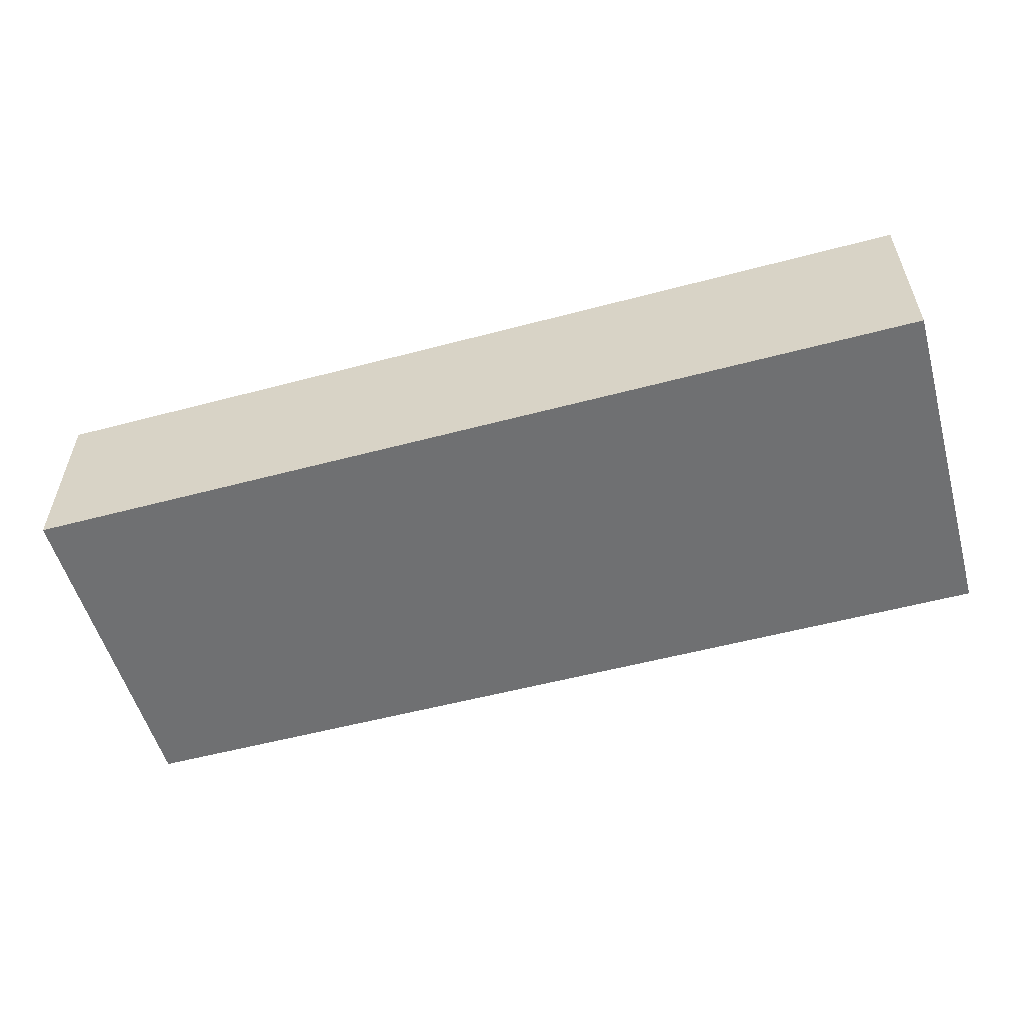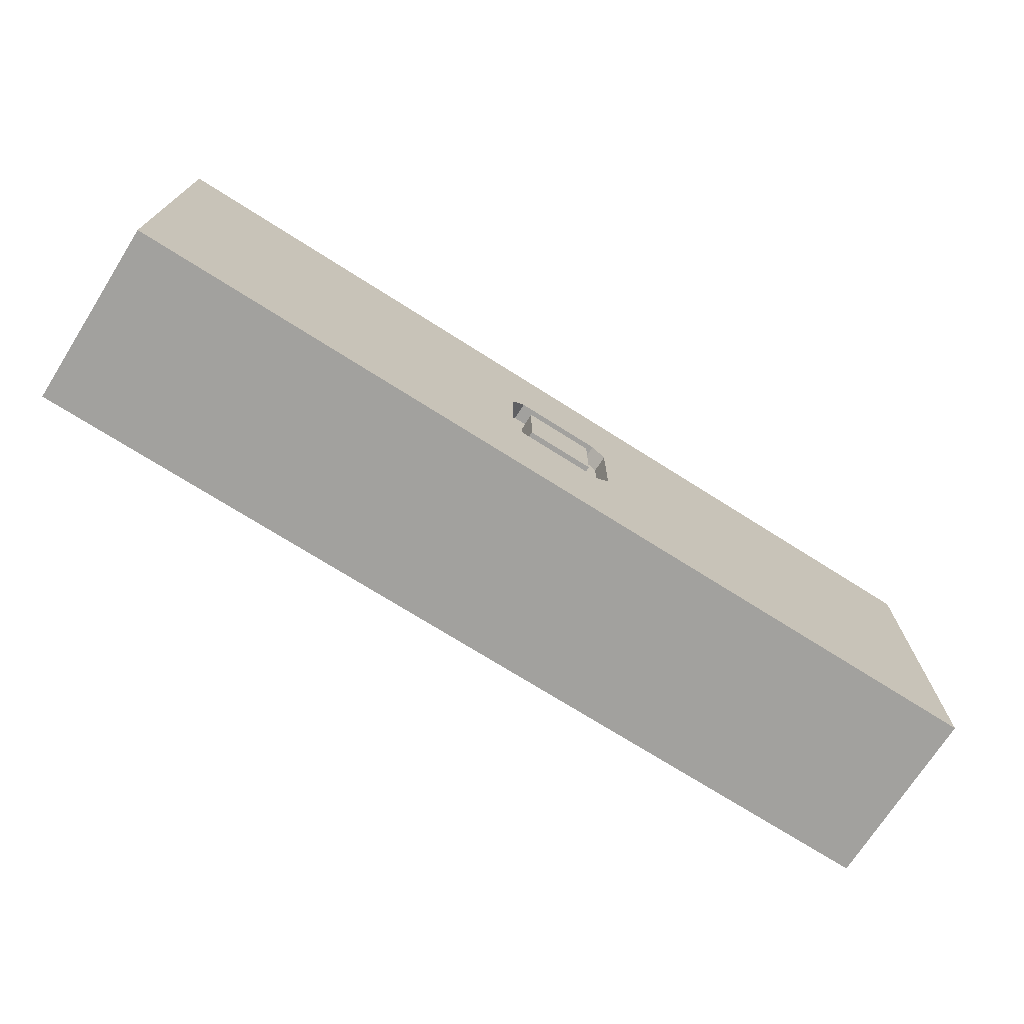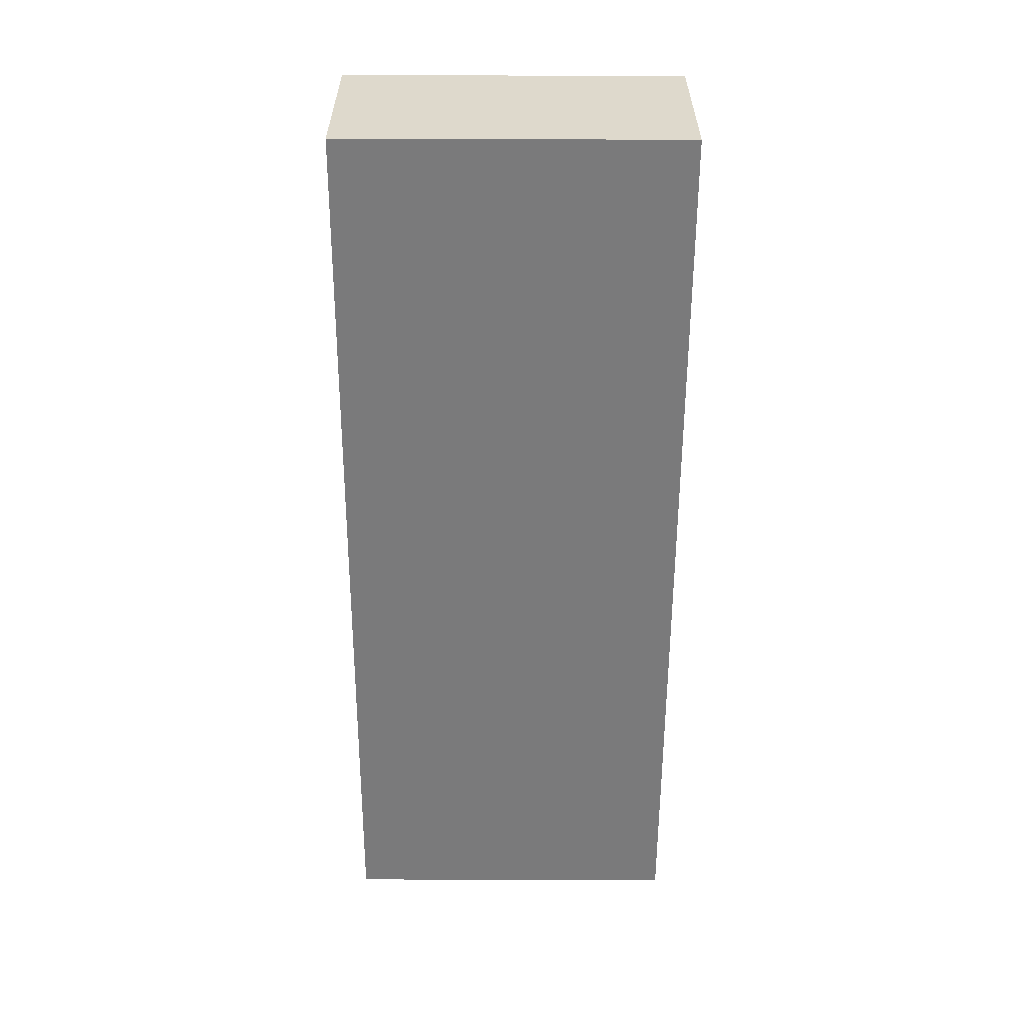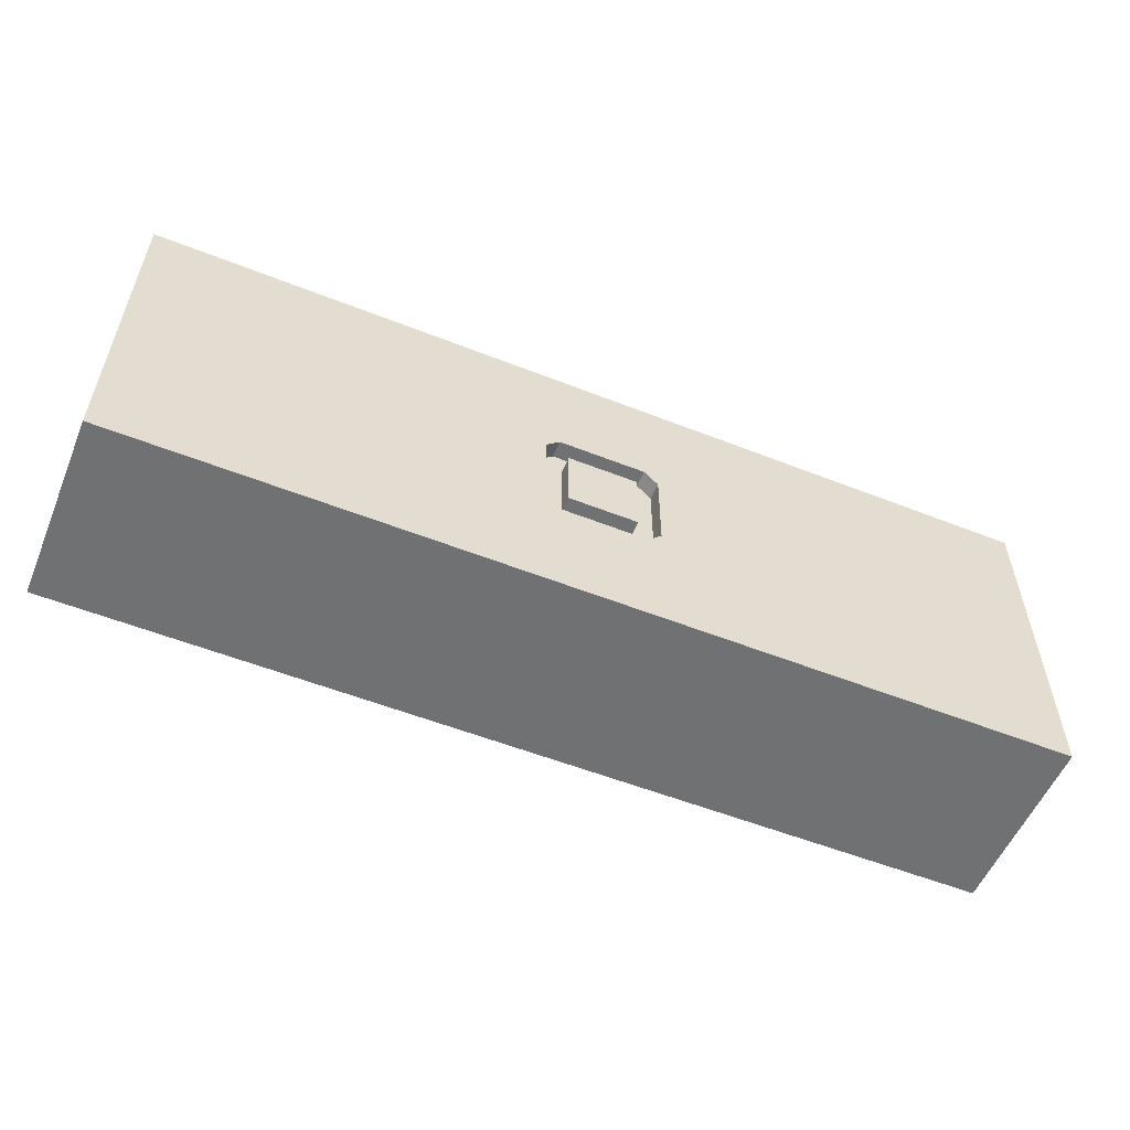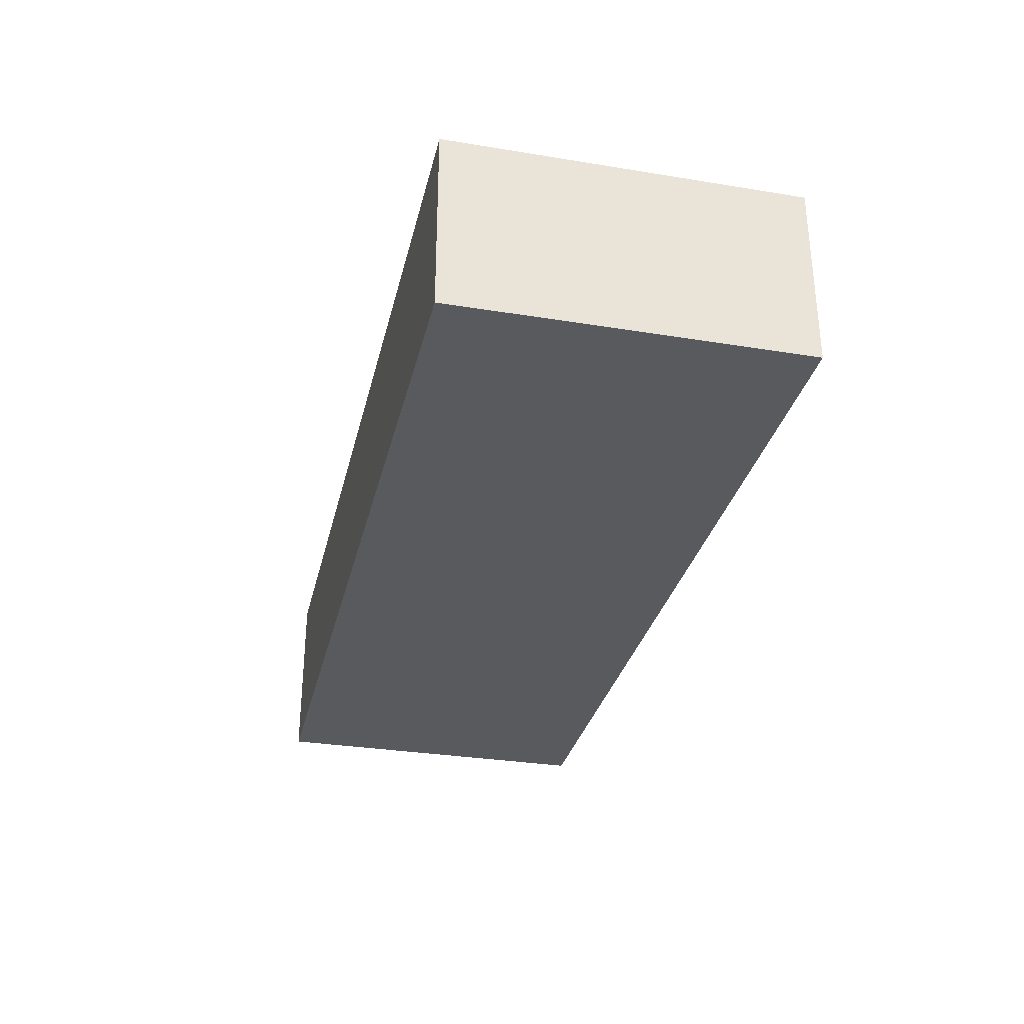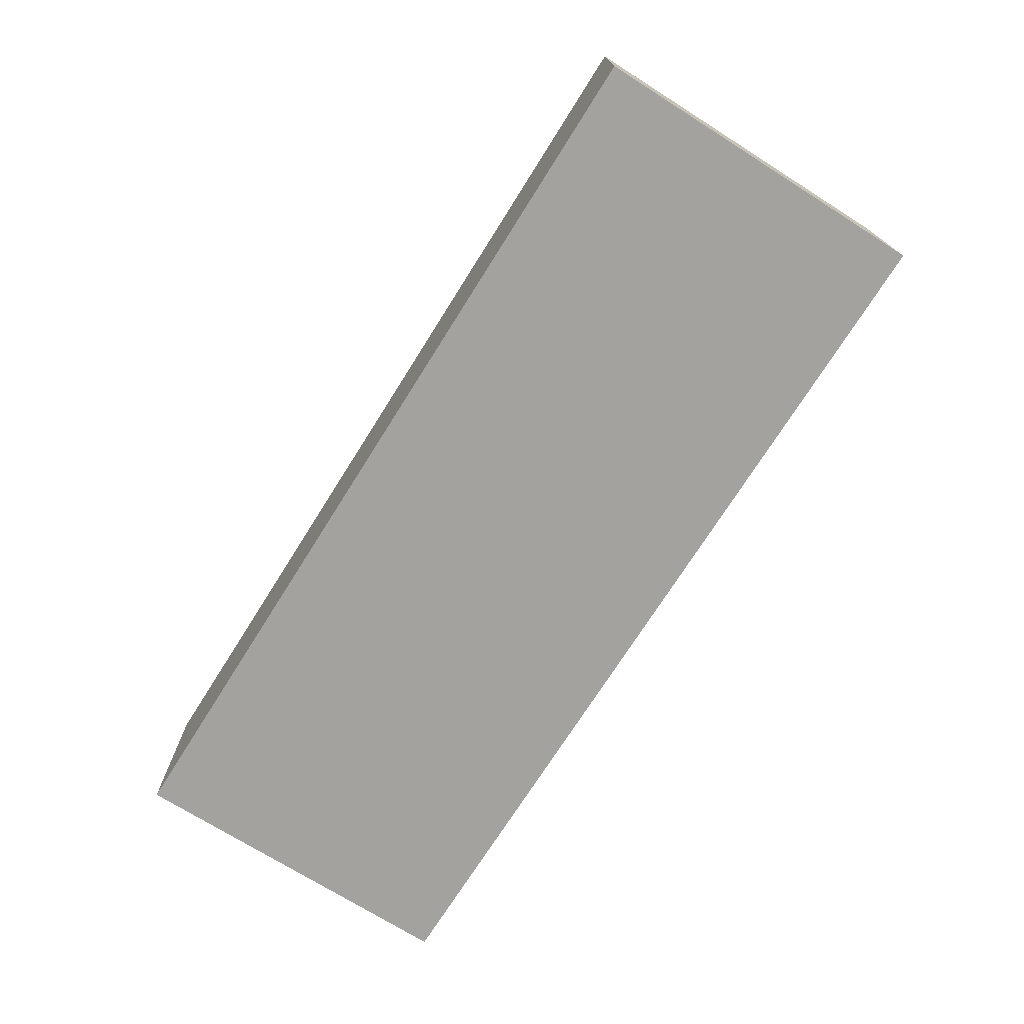
<metadata>
{"format":"obj","ext":"obj","renderer":"f3d","projection":"perspective","resolution":1024,"background":"white","views":[{"elev":-54.8,"azim":15.7,"up":"+Z"},{"elev":-72.1,"azim":-32.4,"up":"+Y"},{"elev":-58.1,"azim":-90.2,"up":"+Z"},{"elev":-55.2,"azim":-22.6,"up":"+Y"},{"elev":-31.4,"azim":77.0,"up":"+Z"},{"elev":-72.6,"azim":57.8,"up":"+Z"}]}
</metadata>
<code>
v 344.1 87.29 80
v 73.97 150 80
v 350.2 0 32
v 313 150 0
v 54.18 150 40.96
v 341.8 0 0
v 276.6 67.57 0
v 90.02 0 0
v 400 62.82 0
v 215 60 80
v 346.3 86.08 0
v 400 150 80
v 215 60 72.5
v 185 90 72.5
v 140.4 150 80
v 139 78.93 0
v 215 90 72.5
v 113.8 76.89 80
v 182.9 0 80
v 269.9 150 80
v 67.12 0 45.8
v 225 56 72.5
v 237.6 150 0
v 185 60 72.5
v 339.6 150 48
v 225 94 80
v 193.8 0 0
v 185 90 80
v 72.51 87.06 0
v 225 94 72.5
v 131.4 0 41.16
v 400 70.41 40
v 329.2 150 80
v 175 94 80
v 141 150 40.96
v 318.1 0 80
v 0 60.23 48
v 49.32 87.86 80
v 175 56 80
v 175 94 72.5
v 165.7 150 0
v 58.87 0 80
v 0 83.32 0
v 193.5 150 80
v 400 150 0
v 0 150 0
v 96.63 150 0
v 400 0 0
v 400 61.54 80
v 0 0 0
v 0 59.62 80
v 0 0 80
v 0 150 80
v 400 0 80
v 219 100 72.5
v 219 100 80
v 225 56 80
v 219 50 80
v 175 56 72.5
v 181 50 72.5
v 181 100 72.5
v 287.5 0 0
v 32.51 64.08 0
v 101.2 150 48.38
v 219 50 72.5
v 202.5 89.3 0
v 181 50 80
v 215 90 80
v 185 60 80
v 237.7 0 80
v 130 0 80
v 181 100 80
v 285.2 89.55 80
f 12 1 49
f 33 1 12
f 2 5 53
f 54 3 48
f 70 62 36
f 49 1 36
f 33 25 20
f 5 2 64
f 28 69 68
f 19 71 31
f 45 25 12
f 30 26 55
f 51 53 37
f 48 9 32
f 10 69 13
f 43 46 63
f 16 29 47
f 58 70 57
f 38 51 42
f 55 17 30
f 22 13 65
f 14 28 17
f 17 13 30
f 14 17 61
f 62 3 36
f 10 68 69
f 14 24 28
f 46 43 53
f 55 56 61
f 20 23 44
f 72 34 61
f 40 61 34
f 37 53 43
f 42 71 18
f 49 32 12
f 54 49 36
f 27 62 70
f 59 24 40
f 52 42 51
f 15 64 2
f 34 15 18
f 68 17 28
f 46 5 47
f 9 6 11
f 18 71 39
f 29 63 46
f 72 56 44
f 49 54 32
f 73 36 1
f 59 40 39
f 2 53 38
f 69 28 24
f 29 16 8
f 56 26 20
f 40 14 61
f 57 70 73
f 11 7 4
f 39 67 59
f 39 34 18
f 9 11 45
f 64 47 5
f 56 55 26
f 60 59 67
f 17 68 13
f 50 43 63
f 41 66 16
f 58 57 65
f 70 19 27
f 50 8 21
f 42 21 71
f 10 13 68
f 50 63 8
f 58 65 67
f 60 67 65
f 36 73 70
f 30 22 26
f 19 70 58
f 48 32 54
f 13 24 60
f 66 27 16
f 34 72 15
f 22 65 57
f 59 60 24
f 72 61 56
f 50 21 52
f 6 3 62
f 55 61 17
f 60 65 13
f 38 18 2
f 15 2 18
f 34 39 40
f 33 20 73
f 4 23 20
f 8 16 27
f 26 57 73
f 26 73 20
f 11 6 7
f 51 38 53
f 31 27 19
f 62 7 6
f 12 25 33
f 22 30 13
f 52 21 42
f 14 40 24
f 64 35 47
f 29 8 63
f 46 47 29
f 8 27 31
f 19 67 71
f 62 27 7
f 64 15 35
f 67 39 71
f 54 36 3
f 24 13 69
f 35 44 41
f 57 26 22
f 12 32 45
f 21 31 71
f 48 6 9
f 41 44 23
f 41 16 47
f 31 21 8
f 67 19 58
f 6 48 3
f 4 20 25
f 44 35 15
f 20 44 56
f 53 5 46
f 18 38 42
f 33 73 1
f 52 37 50
f 4 45 11
f 23 4 7
f 23 66 41
f 43 50 37
f 66 23 7
f 41 47 35
f 4 25 45
f 9 45 32
f 51 37 52
f 66 7 27
f 44 15 72

</code>
